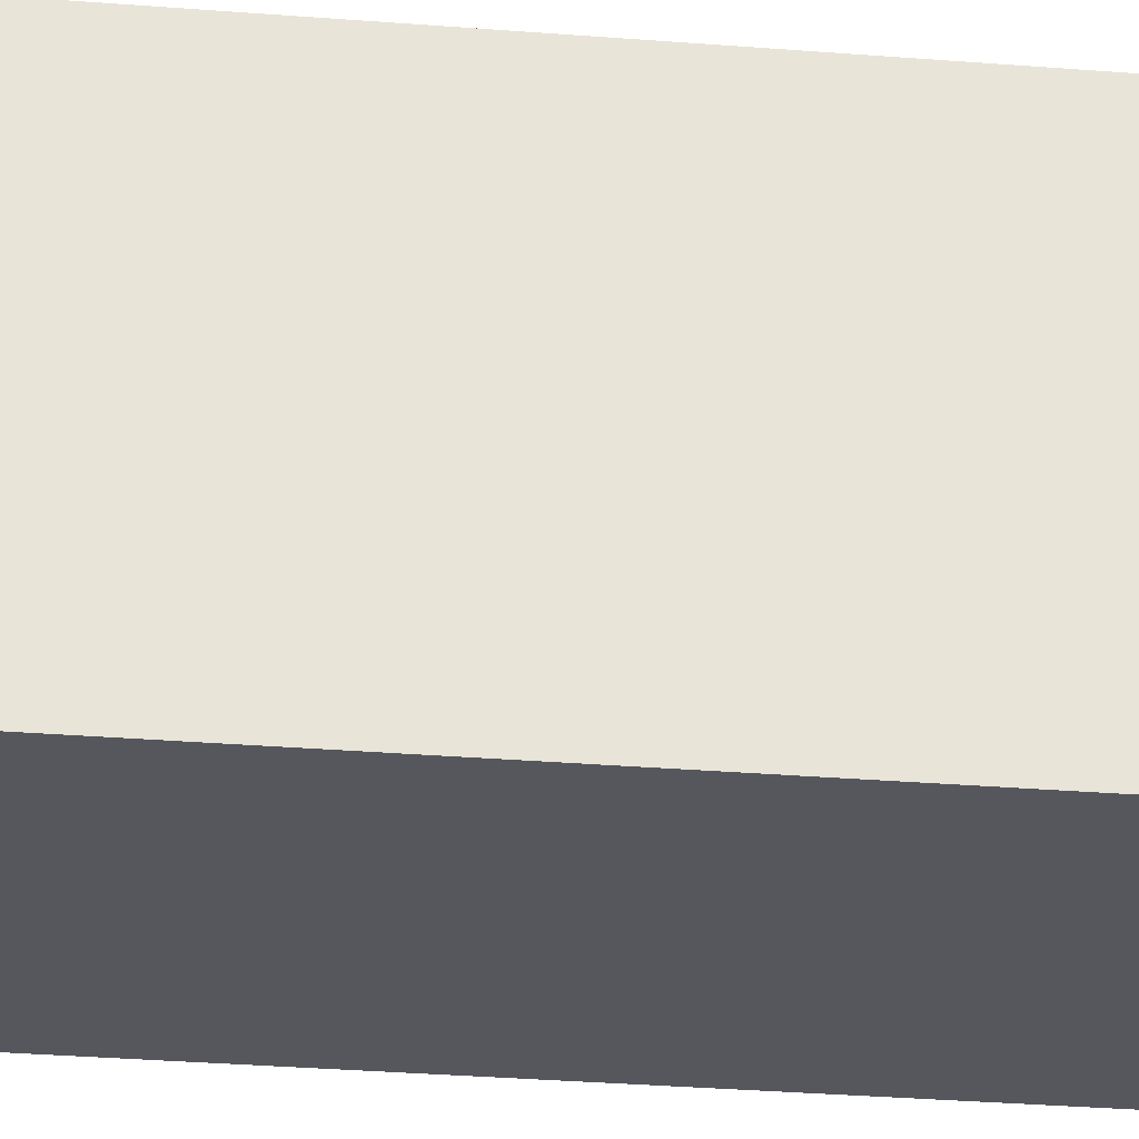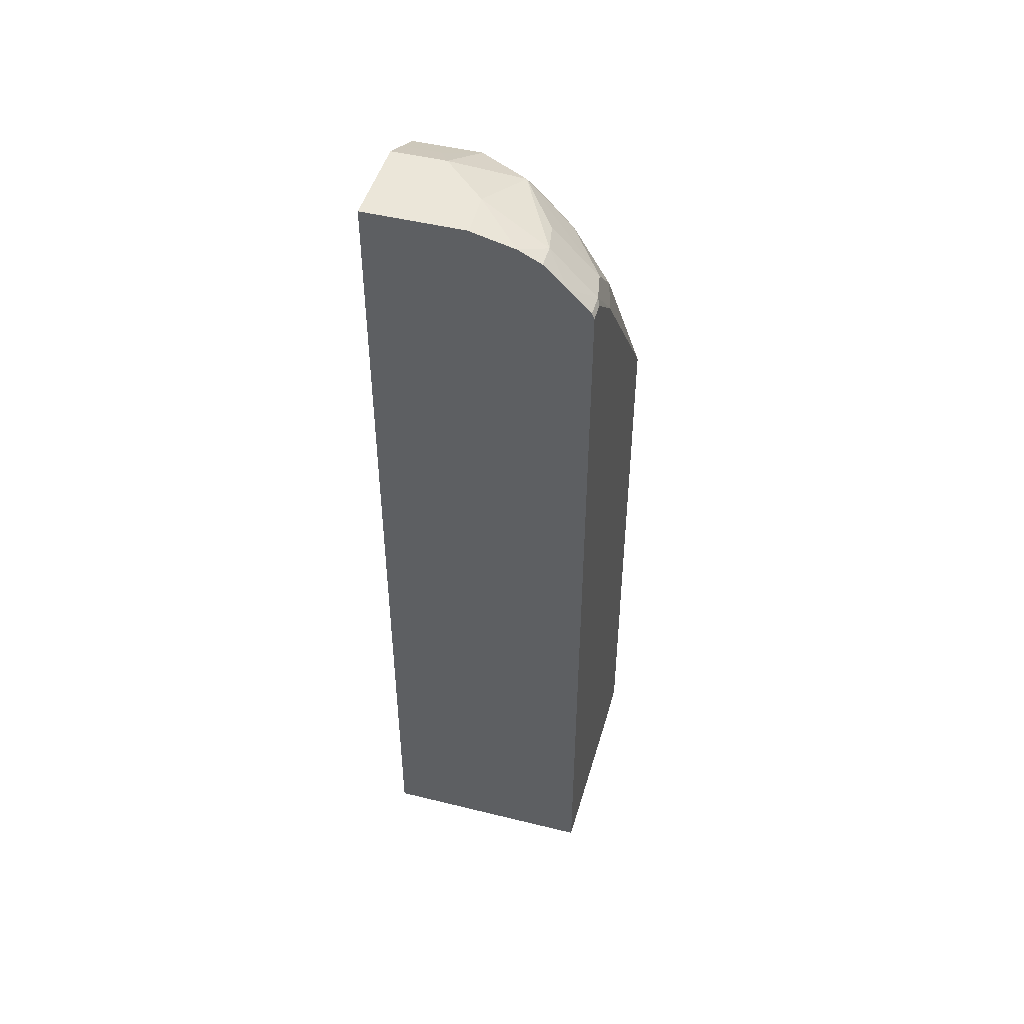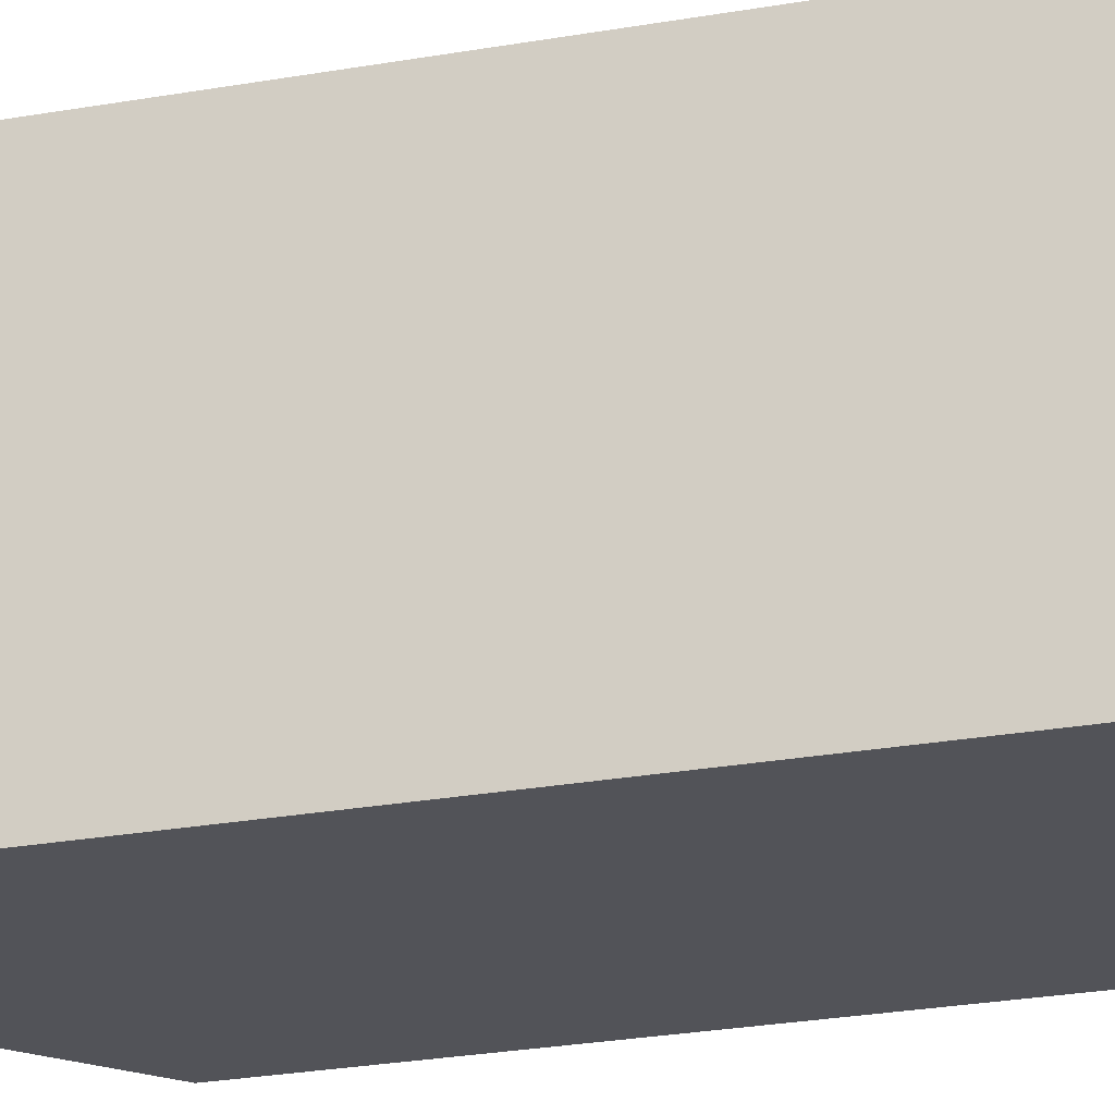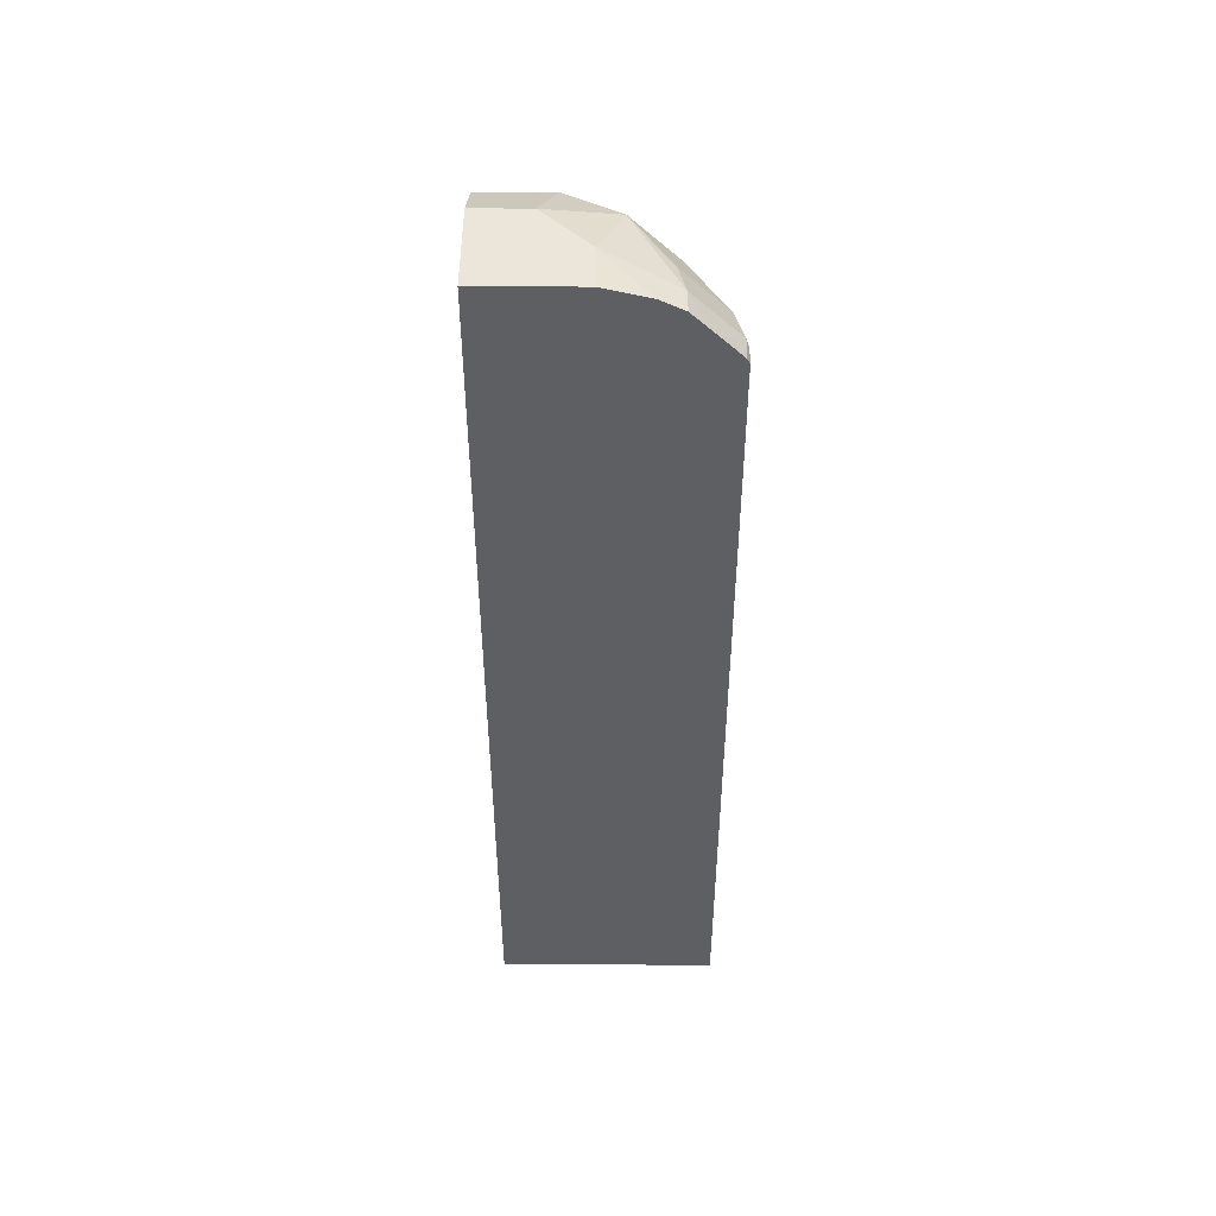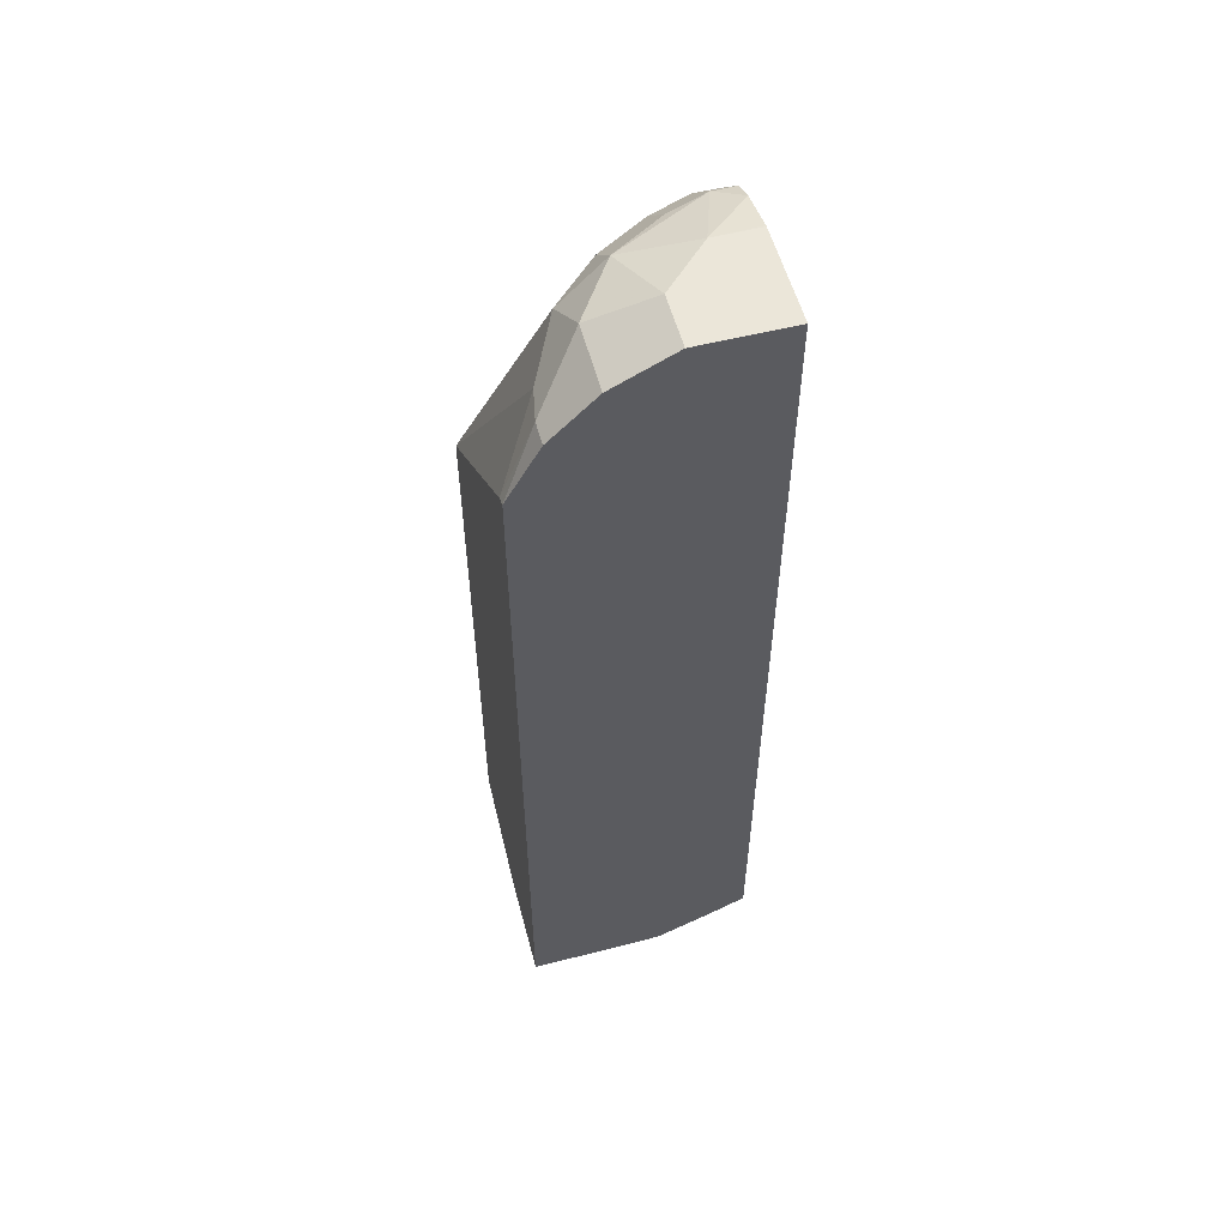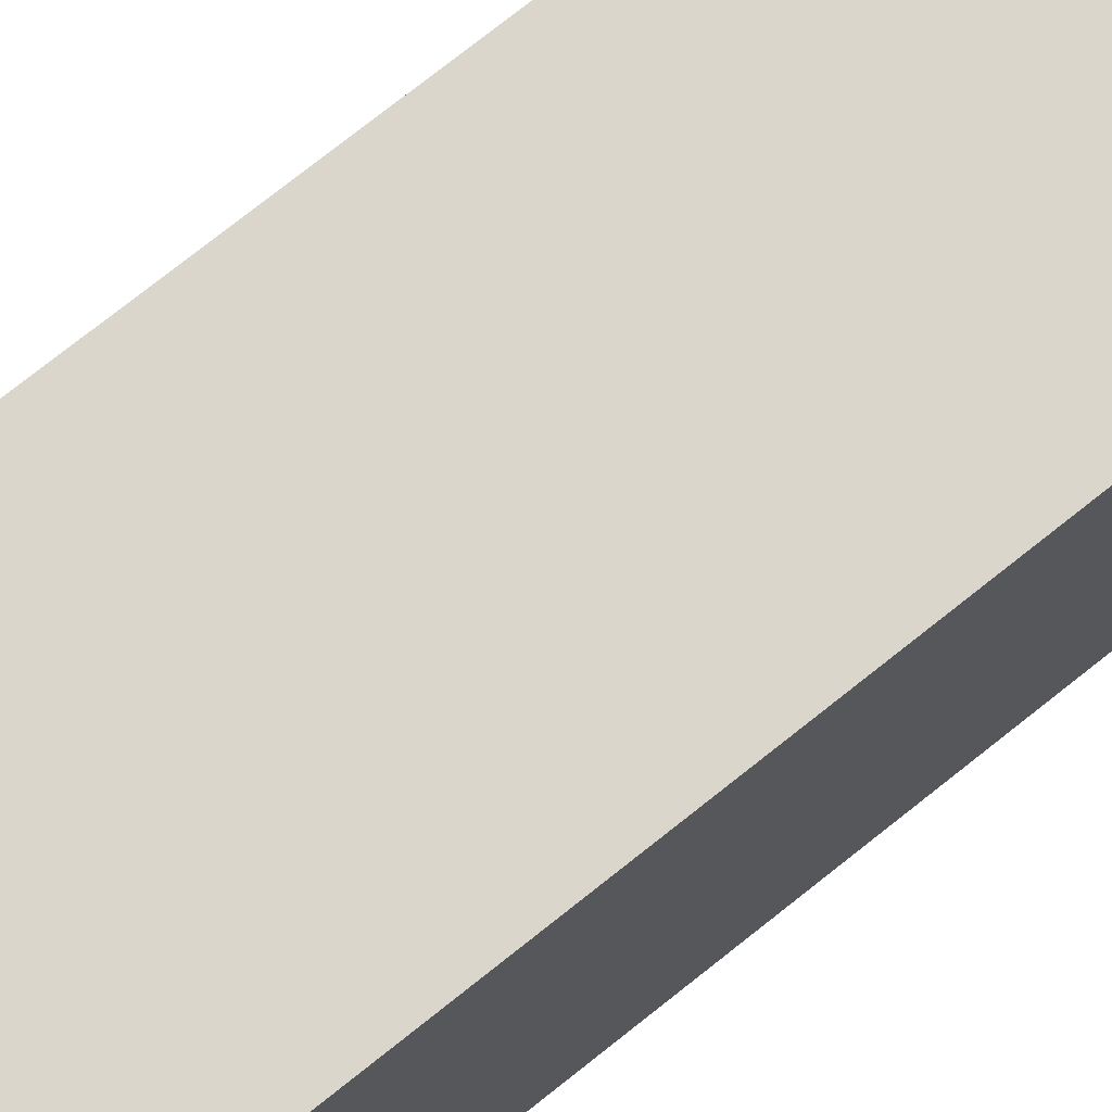
<metadata>
{"format":"obj","ext":"obj","renderer":"f3d","projection":"perspective","resolution":1024,"background":"white","views":[{"elev":-27.5,"azim":82.7,"up":"+Z"},{"elev":47.4,"azim":15.6,"up":"+Y"},{"elev":-22.7,"azim":-72.2,"up":"+Z"},{"elev":48.2,"azim":0.5,"up":"+Y"},{"elev":55.7,"azim":-104.9,"up":"+Y"},{"elev":73.7,"azim":51.3,"up":"+Z"}]}
</metadata>
<code>
v -0.1761 -0.4629 -0.3785
v -0.1761 -0.4801 -0.4131
v -0.1683 -0.505 -0.463
v 0.02339 -0.4629 -0.3785
v -0.1761 0.3788 -0.3785
v -0.1761 -0.5035 -0.4645
v -0.1761 -0.505 -0.5051
v -0.1263 -0.505 -0.463
v -0.08417 -0.505 -0.5051
v -0.0421 -0.505 -0.5471
v 0.02339 -0.4723 -0.5471
v 0.02339 0.3109 -0.3785
v -0.08417 0.3788 -0.3785
v -0.1761 0.3788 -0.463
v -0.1761 -0.505 -0.5918
v -0.08417 -0.505 -0.5918
v -0.02106 -0.4945 -0.5682
v 0.02339 -0.4723 -0.5612
v 0.02339 0.3109 -0.3951
v 0.0223 0.3131 -0.3785
v -0.08257 0.3784 -0.3785
v -0.08417 0.3788 -0.4209
v -0.1761 0.3648 -0.491
v -0.1263 0.3788 -0.463
v -0.1761 0.2525 -0.5918
v 0.002534 -0.4777 -0.5918
v 0.02339 -0.4699 -0.5918
v 0.02103 0.3156 -0.3999
v 0.02339 0.2711 -0.4396
v 0.02103 0.3156 -0.3785
v -0.04241 0.3684 -0.3785
v -0.02106 0.3578 -0.3999
v -0.06313 0.3578 -0.484
v -0.1403 0.3648 -0.491
v -0.1761 0.3507 -0.5191
v -0.1122 0.3507 -0.5191
v -0.1761 0.3086 -0.5612
v -0.1543 0.3086 -0.5612
v -0.1694 0.2493 -0.5918
v 0.02339 0.0788 -0.5918
v 0.01402 0.3086 -0.4349
v 0.0001511 0.3368 -0.3785
v 0.01402 0.2666 -0.477
v 0.02339 0.2478 -0.4582
v -0.02106 0.3578 -0.3785
v -0.02807 0.3507 -0.4349
v -0.02106 0.3156 -0.484
v -0.06313 0.3156 -0.5261
v -0.1192 0.3016 -0.5542
v -0.1658 0.2474 -0.5918
f 25 38 39
f 22 31 32
f 25 37 38
f 24 36 34
f 24 33 36
f 23 36 35
f 23 34 36
f 22 33 24
f 22 32 33
f 21 31 22
f 16 26 17
f 19 29 28
f 19 28 20
f 41 43 47
f 17 27 18
f 17 26 27
f 28 29 41
f 15 26 16
f 15 27 26
f 15 40 27
f 15 50 40
f 20 28 30
f 28 41 32
f 32 41 46
f 28 42 30
f 15 39 50
f 40 43 44
f 40 47 43
f 40 48 47
f 40 49 48
f 40 50 49
f 38 50 39
f 38 49 50
f 36 49 38
f 36 48 49
f 35 38 37
f 35 36 38
f 33 48 36
f 33 47 48
f 33 41 47
f 33 46 41
f 32 46 33
f 32 45 42
f 31 45 32
f 29 44 43
f 29 43 41
f 28 32 42
f 15 25 39
f 5 13 22
f 14 24 34
f 1 6 2
f 1 7 6
f 1 15 7
f 1 37 25
f 1 35 37
f 1 23 35
f 1 14 23
f 1 5 14
f 1 13 5
f 2 6 3
f 1 21 13
f 1 45 31
f 1 42 45
f 1 30 42
f 1 20 30
f 1 12 20
f 1 4 12
f 1 8 4
f 1 3 8
f 1 2 3
f 1 31 21
f 3 6 7
f 1 25 15
f 3 15 16
f 13 21 22
f 12 19 20
f 11 17 18
f 10 17 11
f 10 16 17
f 3 7 15
f 5 22 24
f 4 19 12
f 4 29 19
f 4 44 29
f 5 24 14
f 4 27 40
f 4 40 44
f 3 16 10
f 3 10 9
f 3 9 8
f 14 34 23
f 4 9 10
f 4 10 11
f 4 11 18
f 4 18 27
f 4 8 9

</code>
